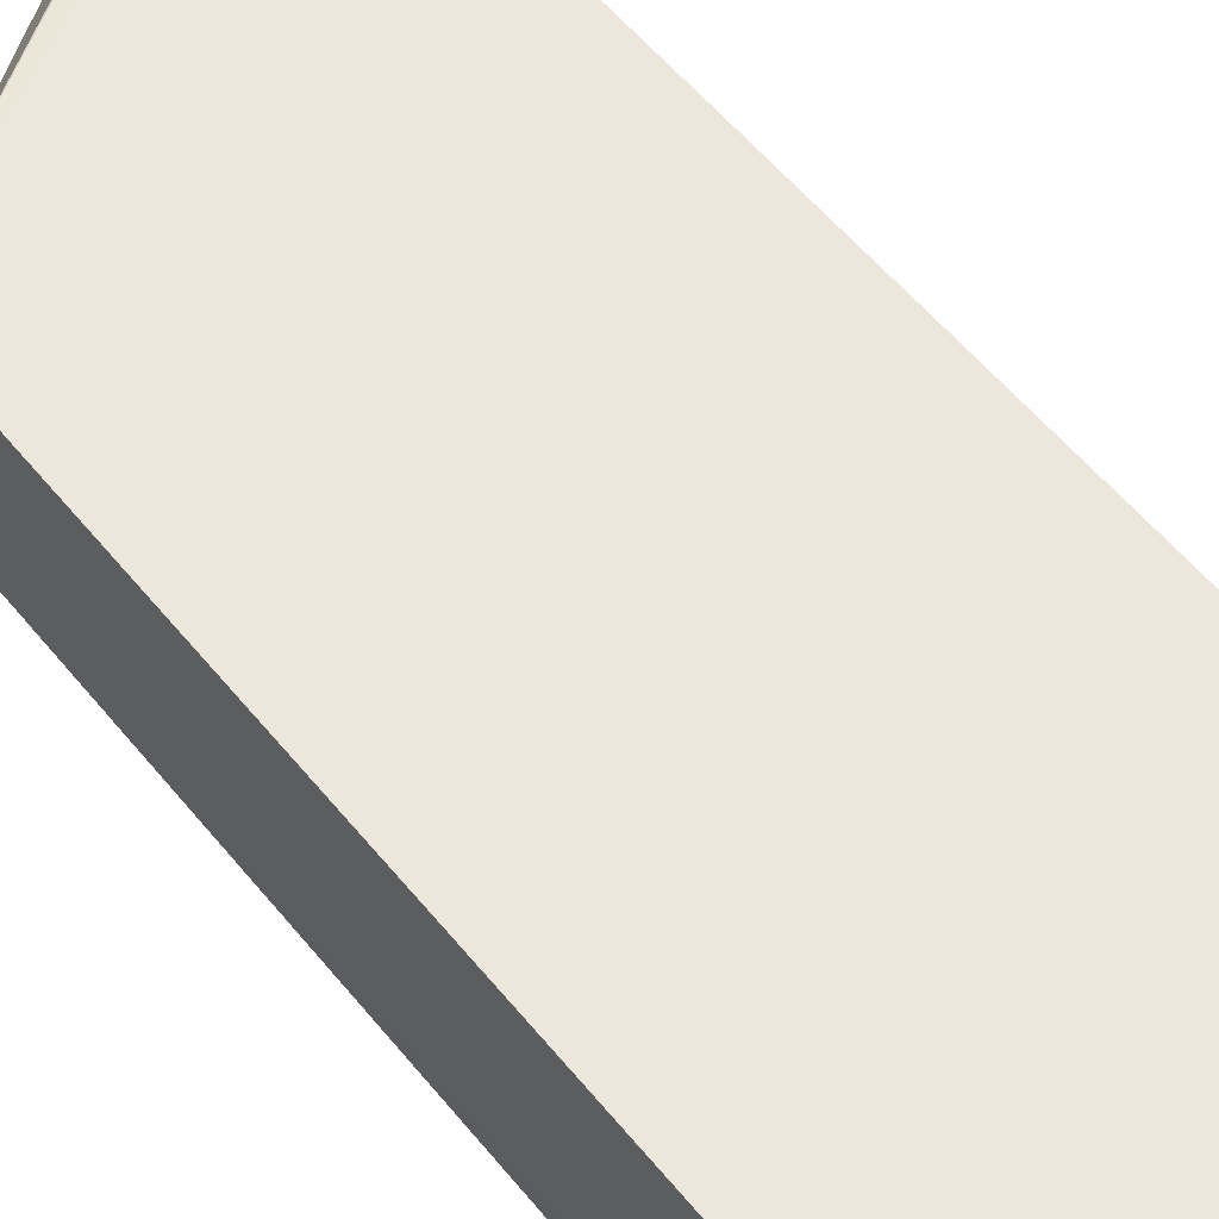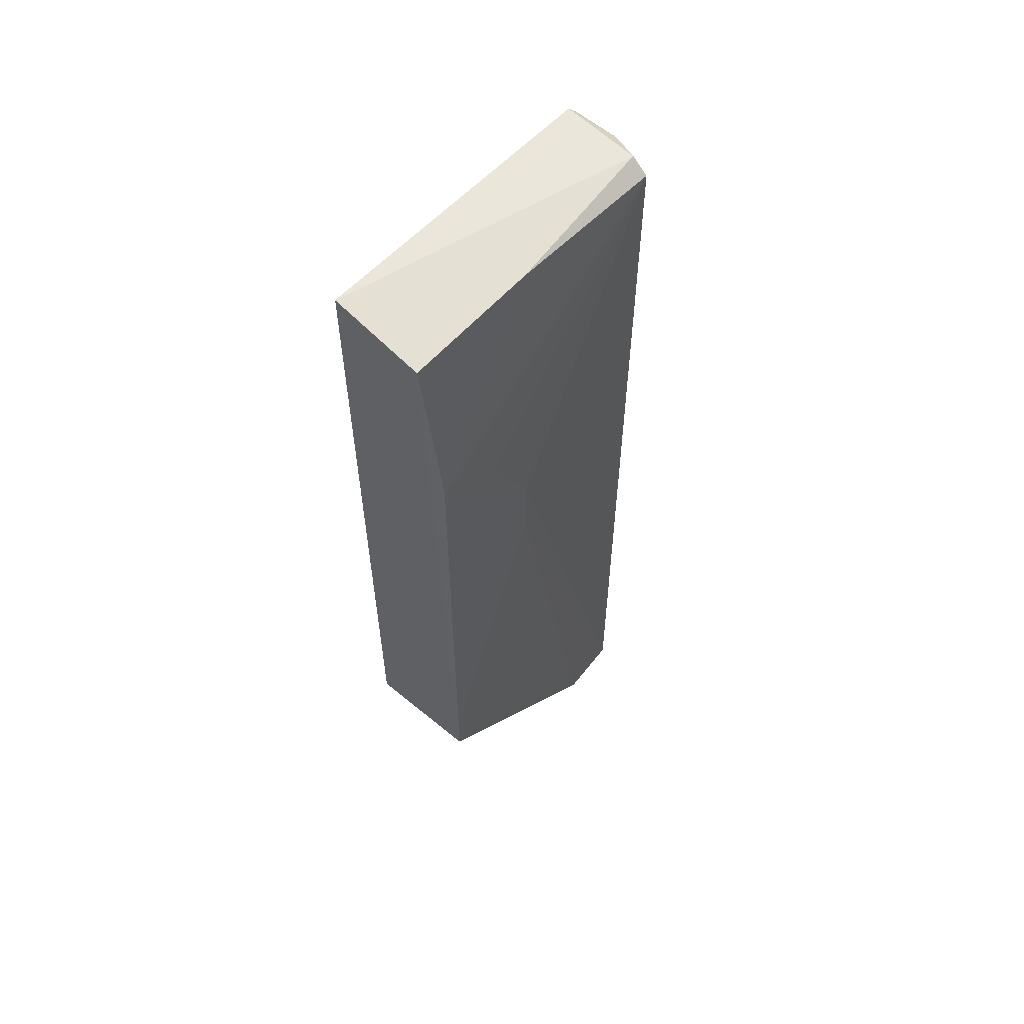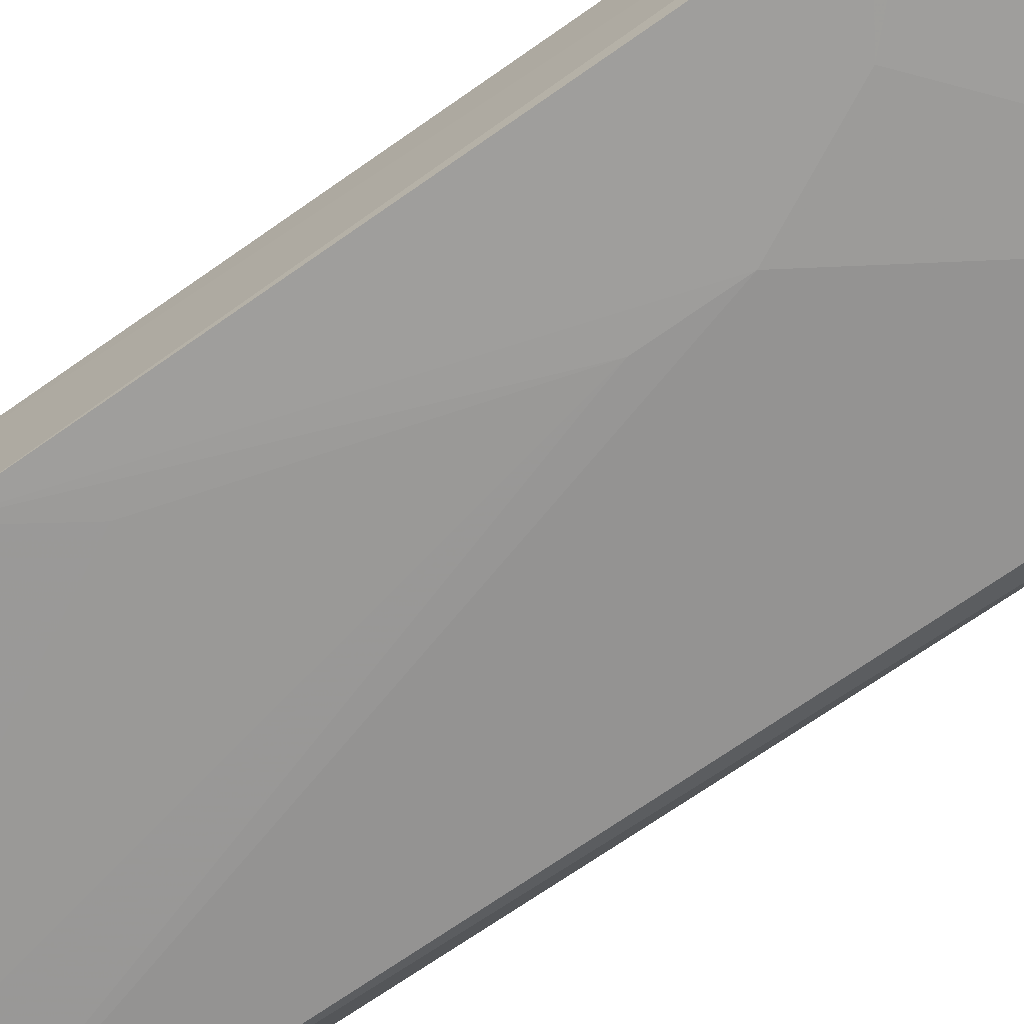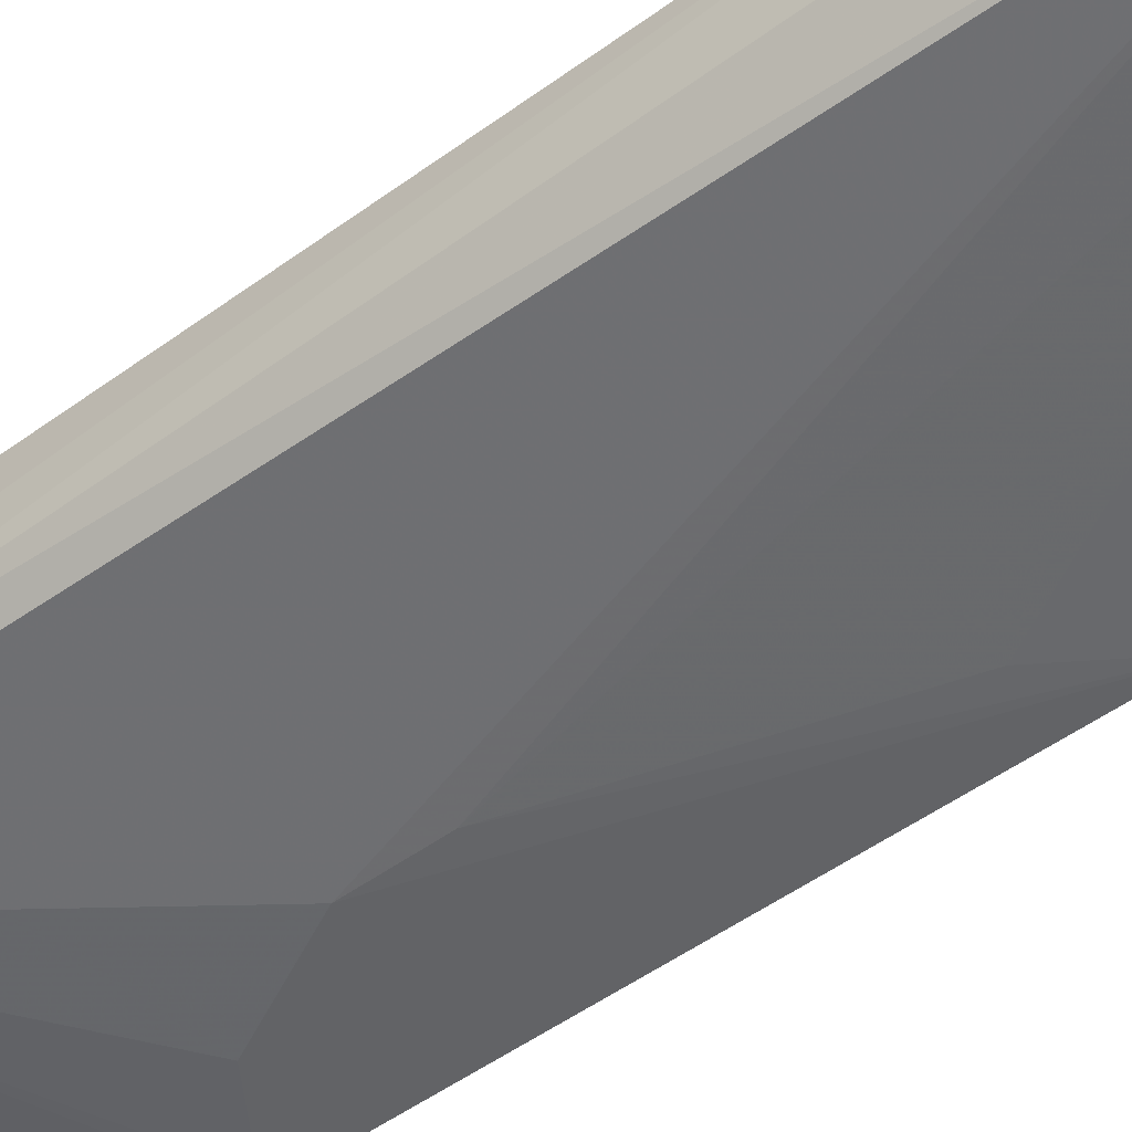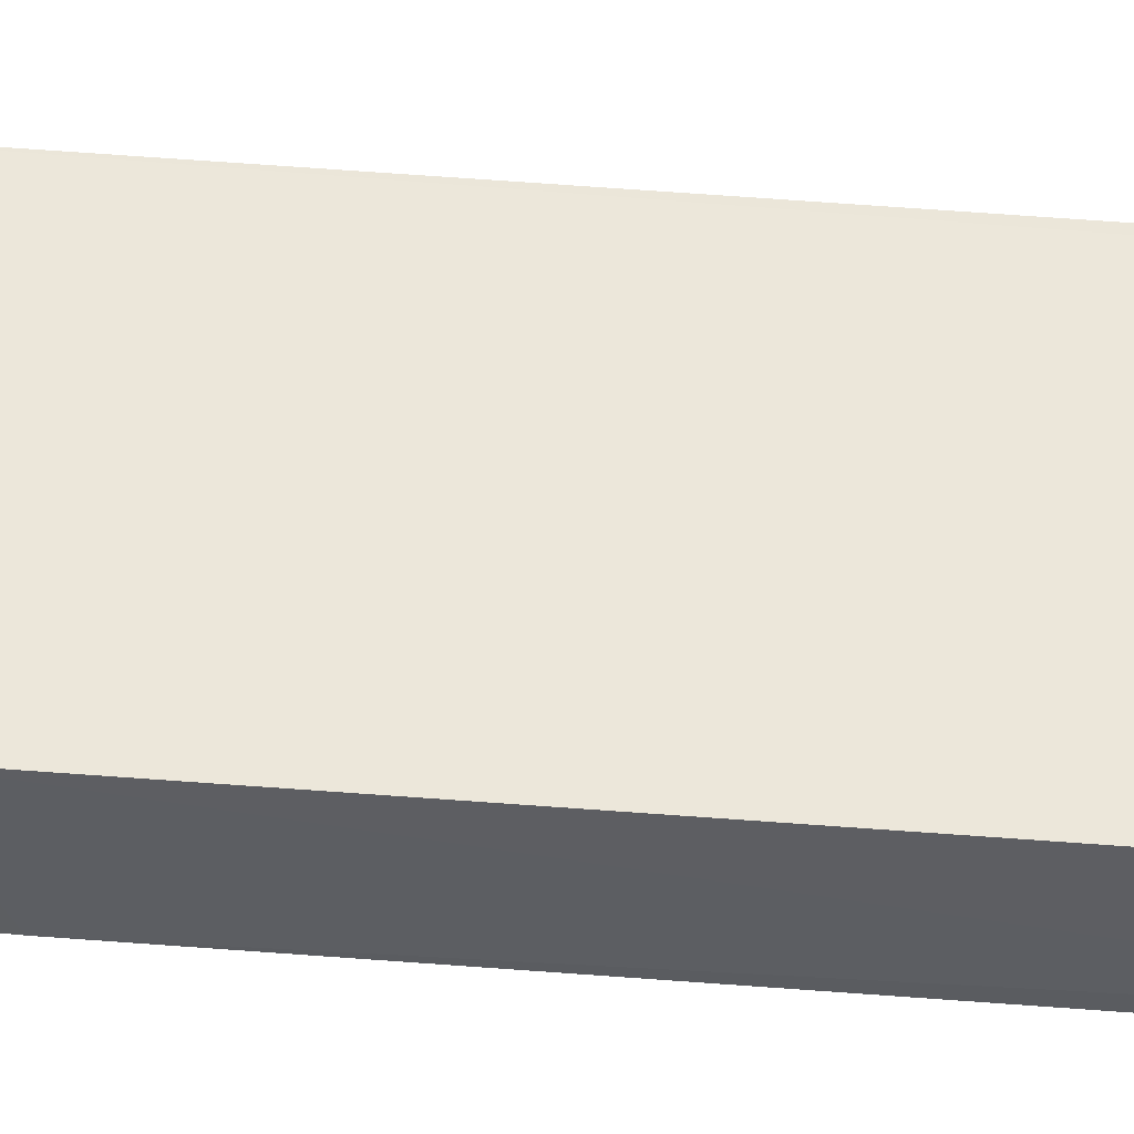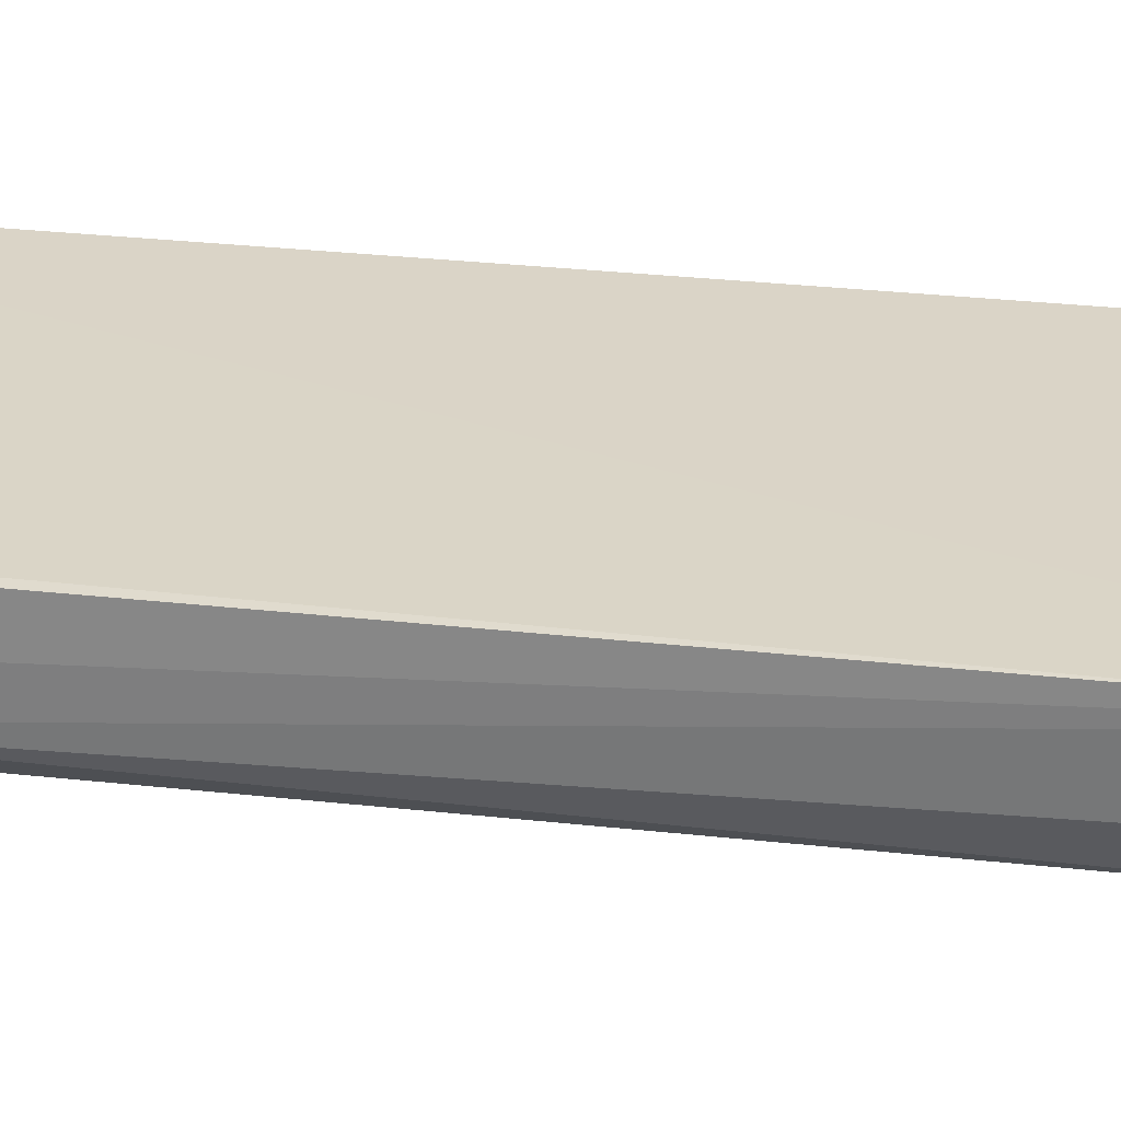
<metadata>
{"format":"obj","ext":"obj","renderer":"f3d","projection":"perspective","resolution":1024,"background":"white","views":[{"elev":51.3,"azim":143.1,"up":"+Z"},{"elev":59.0,"azim":130.4,"up":"+Y"},{"elev":-71.0,"azim":125.2,"up":"+Z"},{"elev":-50.9,"azim":-51.6,"up":"+Z"},{"elev":52.2,"azim":94.8,"up":"+Z"},{"elev":29.0,"azim":-80.6,"up":"+Z"}]}
</metadata>
<code>
v -0.01448 0.03005 0.006104
v -0.01448 -0.005459 0.006102
v -0.01445 -0.003223 0.000562
v -0.02913 0.02818 0.00156
v -0.03002 -0.01542 0.006116
v -0.0144 0.02912 0.001664
v -0.02979 0.02851 0.006067
v -0.02564 -0.01656 0.001112
v -0.01446 0.02112 0.0005785
v -0.02912 0.02889 0.002335
v -0.0293 0.02907 0.006109
v -0.02993 0.02457 0.002416
v -0.01448 -0.005458 0.0006018
v -0.02999 -0.01668 0.006049
v -0.02002 0.01451 0.0005726
v -0.02109 0.02895 0.00165
v -0.02991 0.02832 0.003891
v -0.02875 -0.01652 0.001254
v -0.02999 -0.01656 0.006103
v -0.02991 -0.009888 0.003209
v -0.01778 0.01896 0.0005874
v -0.02001 0.01121 0.0005813
v -0.02993 -0.01544 0.003982
v -0.01557 0.02112 0.000599
v -0.01667 0.0001018 0.000587
f 5 2 1
f 6 1 2
f 6 2 3
f 9 6 3
f 10 1 6
f 11 7 5
f 11 5 1
f 11 1 10
f 13 8 3
f 13 3 2
f 13 2 8
f 14 8 2
f 15 9 3
f 16 10 6
f 16 4 10
f 16 9 4
f 16 6 9
f 17 10 4
f 17 11 10
f 17 7 11
f 17 4 12
f 17 12 5
f 17 5 7
f 18 12 4
f 18 8 14
f 18 4 15
f 19 14 2
f 19 2 5
f 19 5 14
f 20 12 18
f 21 15 4
f 21 9 15
f 22 15 3
f 22 18 15
f 22 8 18
f 23 14 5
f 23 5 12
f 23 12 20
f 23 20 18
f 23 18 14
f 24 21 4
f 24 4 9
f 24 9 21
f 25 22 3
f 25 3 8
f 25 8 22

</code>
